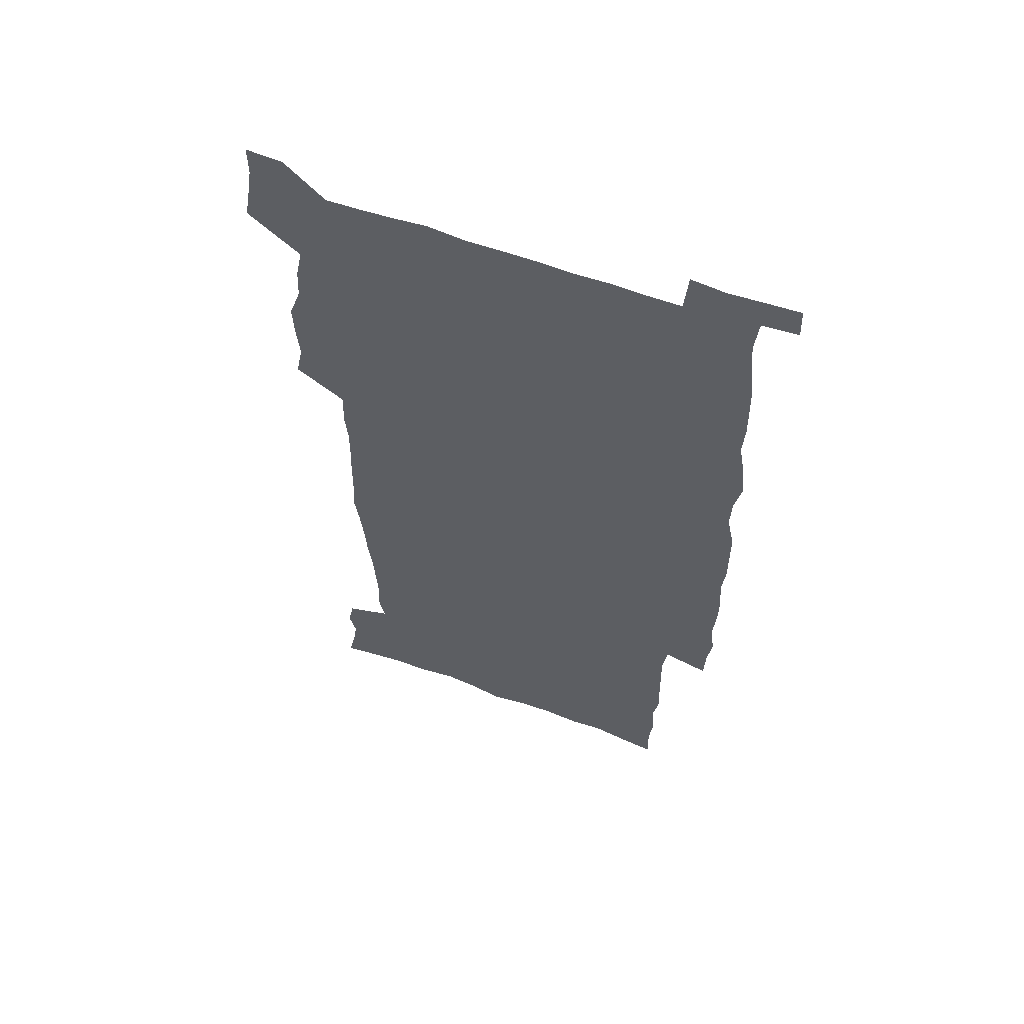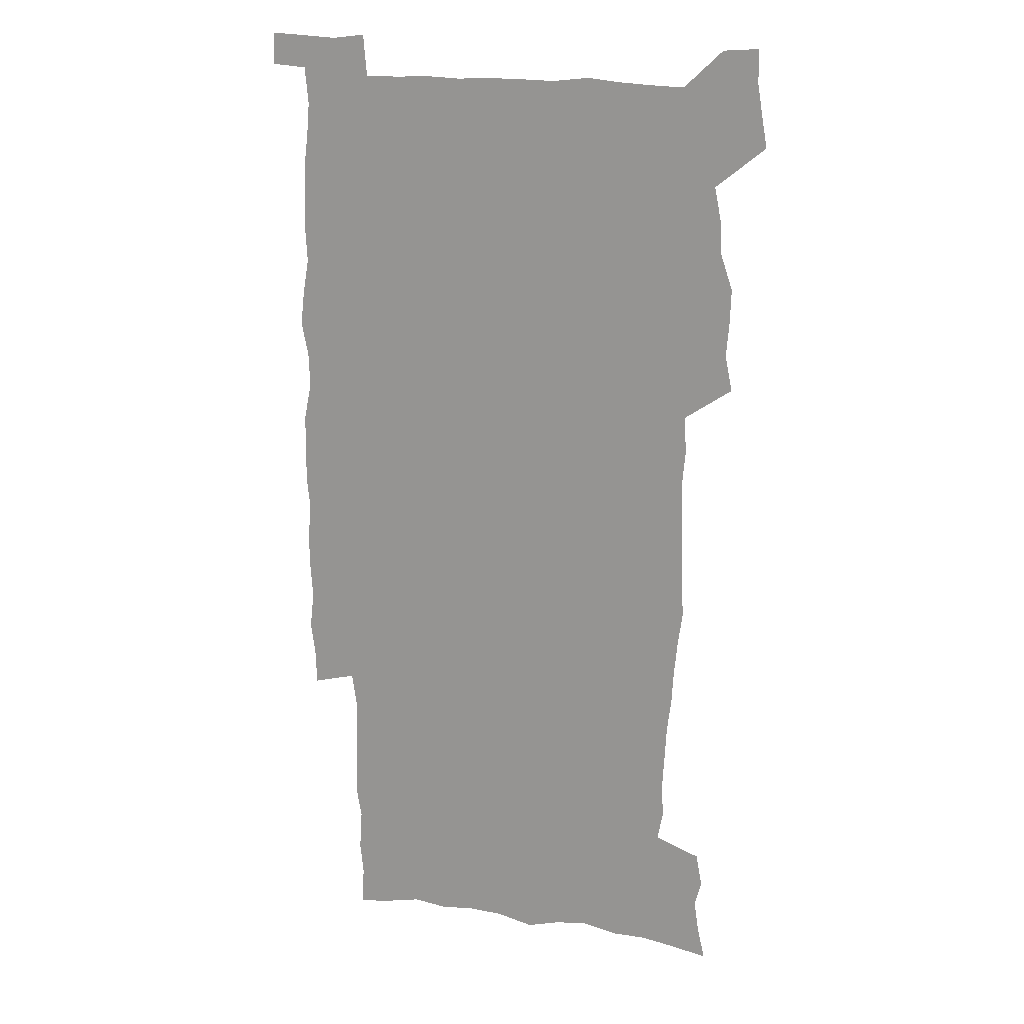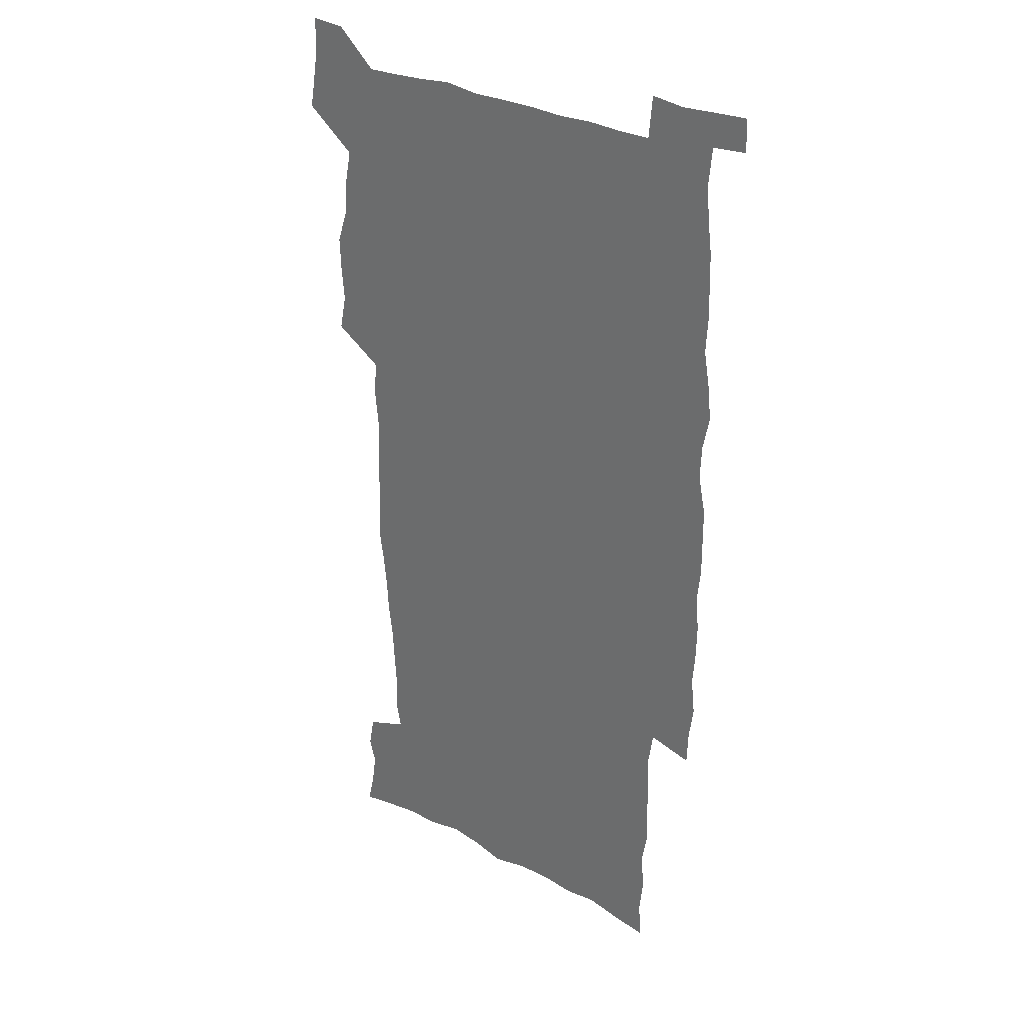
<metadata>
{"format":"obj","ext":"obj","renderer":"f3d","projection":"perspective","resolution":1024,"background":"white","views":[{"elev":60.3,"azim":20.5,"up":"+Y"},{"elev":17.4,"azim":-161.5,"up":"+Y"},{"elev":30.6,"azim":37.3,"up":"+Y"}]}
</metadata>
<code>
v 443 558.3 0
v 445.4 572.4 0
v 447.7 586.4 0
v 447.7 600.8 0
v 459.6 157.7 0
v 462.8 172.4 0
v 464.9 186.2 0
v 461.9 197.6 0
v 464.6 212 0
v 455 448.3 0
v 458.1 464.2 0
v 456.9 479.5 0
v 456.3 494.7 0
v 461.6 510.5 0
v 462.4 525.5 0
v 465.3 540.3 0
v 463.9 555.7 0
v 464.6 570.2 0
v 464.6 584.6 0
v 463.5 599.7 0
v 475.4 160.4 0
v 479.6 176.2 0
v 483.2 191.3 0
v 480.5 202.7 0
v 484.7 219.3 0
v 482.2 231.7 0
v 482.9 247.3 0
v 482.1 262.1 0
v 481.2 277.3 0
v 479.4 292 0
v 478.5 307.4 0
v 476.9 322.6 0
v 474.9 337.6 0
v 475.8 354 0
v 476.1 370.2 0
v 476.6 386.3 0
v 476.9 402.3 0
v 475.4 417.8 0
v 476.5 433.7 0
v 475 449.1 0
v 477.3 464.7 0
v 475.2 479.9 0
v 478.7 495.2 0
v 479.9 510 0
v 479.2 524.7 0
v 482.5 539.3 0
v 481.1 554.4 0
v 480.5 569.2 0
v 480.8 583.4 0
v 490.9 162.6 0
v 494.6 178.5 0
v 495.3 192 0
v 497.1 207 0
v 499.9 223.5 0
v 497.7 236.3 0
v 500.2 253.1 0
v 499.4 267.6 0
v 499.6 283.1 0
v 499 297.9 0
v 497.2 312.3 0
v 496 327.3 0
v 495.6 342.7 0
v 494.7 357.9 0
v 495.8 374 0
v 496 389.4 0
v 495.2 404.4 0
v 495.3 419.7 0
v 494.9 434.9 0
v 494.1 450 0
v 495.4 465.3 0
v 496.3 480.3 0
v 496 495.1 0
v 497.6 509.7 0
v 497.6 524.3 0
v 498.3 538.6 0
v 499.1 552.6 0
v 496.8 568.3 0
v 495.3 583.9 0
v 504.9 162.3 0
v 508.6 179 0
v 509.5 193.3 0
v 515.8 214 0
v 516.1 228.1 0
v 515.9 242.3 0
v 515.2 256.3 0
v 515.2 271.2 0
v 515.9 287 0
v 513.9 300.6 0
v 512.9 315.2 0
v 512.9 330.7 0
v 511 345 0
v 511.5 360.4 0
v 513.4 376.9 0
v 512.8 391.3 0
v 512.2 406 0
v 511.5 420.7 0
v 512.3 436 0
v 512.7 451 0
v 512.6 465.8 0
v 513.3 480.5 0
v 513.1 495 0
v 513 509.5 0
v 513.4 523.9 0
v 513.5 538.2 0
v 513.7 552.5 0
v 512.6 567.5 0
v 509.9 584.8 0
v 522.2 165.4 0
v 524 180.9 0
v 527.5 199.4 0
v 529.9 216.4 0
v 529.7 229.5 0
v 531.7 246.2 0
v 529.9 258.9 0
v 530.1 273.9 0
v 529.8 288.6 0
v 529.1 303.1 0
v 527.7 317.1 0
v 528.8 333.6 0
v 528.7 348.3 0
v 527.4 362.5 0
v 527.6 377.5 0
v 528.2 392.6 0
v 527.9 406.9 0
v 528 421.7 0
v 526.7 436.3 0
v 528 451.6 0
v 528.4 466.2 0
v 528.5 480.6 0
v 528.8 495 0
v 528.6 509.4 0
v 528.5 523.6 0
v 529.5 537.6 0
v 528.5 552.5 0
v 527.2 568.1 0
v 524.5 586.3 0
v 536.3 163.3 0
v 540 184.1 0
v 541.6 200.3 0
v 542.8 215.7 0
v 544.2 232.5 0
v 544.5 246.9 0
v 544 260.2 0
v 544.4 275 0
v 544.3 290.3 0
v 543.6 304.9 0
v 543 319.5 0
v 542.9 334.4 0
v 542.9 349.5 0
v 542.6 364 0
v 542.5 378.6 0
v 542.3 392.9 0
v 541.6 406.9 0
v 543.4 423 0
v 542.6 437.3 0
v 543.2 452 0
v 543.2 466.4 0
v 542.3 480.8 0
v 543.5 495.3 0
v 543.4 509.5 0
v 544.2 523.5 0
v 543.4 538.5 0
v 543.1 552.8 0
v 542.2 568 0
v 540.8 584.4 0
v 550.8 159.2 0
v 554.1 182.2 0
v 555.3 199.1 0
v 556.6 216.4 0
v 557.6 232.8 0
v 557.7 247.1 0
v 558.3 261.9 0
v 557.9 274.9 0
v 558.2 292.4 0
v 557.6 305.9 0
v 557.2 320.4 0
v 557.1 335.2 0
v 556.9 350 0
v 556.8 364.7 0
v 556.8 379.2 0
v 556.9 393.6 0
v 557.3 408.6 0
v 557.5 423.2 0
v 557.4 437.7 0
v 557.8 452.4 0
v 558.1 466.7 0
v 557.6 481 0
v 558.3 495.3 0
v 558 509.5 0
v 558.1 523.6 0
v 558 538.1 0
v 557.7 552.9 0
v 557.2 567.7 0
v 555.8 584.8 0
v 567.2 162.7 0
v 569 183.7 0
v 570 201.1 0
v 570.6 218.5 0
v 571 232.5 0
v 571.3 248.6 0
v 571.4 262 0
v 571.2 275.3 0
v 571.5 292.7 0
v 571.7 306.8 0
v 571.4 321.1 0
v 571.3 336.2 0
v 571.1 350.7 0
v 570.9 365.4 0
v 570.6 378.9 0
v 571.7 394.9 0
v 571.7 409.1 0
v 571.8 423.3 0
v 571.8 437.7 0
v 572 452.1 0
v 572.2 467 0
v 572.3 481.2 0
v 572.4 495.4 0
v 572.4 509.6 0
v 572.2 524.1 0
v 572.5 537.9 0
v 572 553.6 0
v 571.8 568.2 0
v 570.9 584.8 0
v 582.7 163.2 0
v 583.2 183.4 0
v 584.3 198.7 0
v 584.4 216.4 0
v 584.6 232.7 0
v 585.1 246.9 0
v 584.8 261.8 0
v 585 275.4 0
v 585.9 290.3 0
v 585.5 306.9 0
v 585.4 321.1 0
v 585.2 336.2 0
v 585.2 351.1 0
v 585 366 0
v 585.4 380.8 0
v 585.5 395 0
v 585.6 409.6 0
v 586.1 423.5 0
v 586.2 437.9 0
v 586.2 452.2 0
v 586.4 466.8 0
v 586.6 481.2 0
v 586.7 495.5 0
v 586.6 509.8 0
v 586.7 524 0
v 586.7 538.7 0
v 586.9 552.9 0
v 586.7 568.1 0
v 586.2 584.2 0
v 597.9 161.6 0
v 597.8 180.2 0
v 598.7 197.5 0
v 598.1 216.7 0
v 598.7 231.1 0
v 598.9 245.9 0
v 598.9 260.8 0
v 598.7 276.8 0
v 599.9 289.7 0
v 599.3 306.6 0
v 599.3 321 0
v 599.5 335.2 0
v 599.2 351.5 0
v 599.1 366.2 0
v 599.3 380.5 0
v 599.6 394.9 0
v 600.2 409.1 0
v 600.2 423.6 0
v 600.3 437.8 0
v 600.5 452.1 0
v 600.9 466.2 0
v 601.1 481.2 0
v 601 495.6 0
v 600.9 509.9 0
v 601.1 524.3 0
v 601.1 538.6 0
v 601.5 553.5 0
v 601.4 568.2 0
v 601.2 584.8 0
v 612.7 163.3 0
v 611.7 183.5 0
v 613.4 196.2 0
v 612.6 213.9 0
v 612.8 229.3 0
v 613.5 243.9 0
v 613.6 259 0
v 613.3 274.8 0
v 613.7 289.5 0
v 612.9 306.5 0
v 613.6 320.3 0
v 613.5 335.6 0
v 613.9 350 0
v 613.6 365.1 0
v 613.9 379.6 0
v 614.2 394.1 0
v 614.4 408.6 0
v 614.9 423 0
v 614.8 437.6 0
v 615.4 452 0
v 614.9 467.8 0
v 615.9 481.7 0
v 615.5 495.9 0
v 615.6 510.2 0
v 615.7 524.6 0
v 614.9 538.3 0
v 616 554 0
v 615.8 567.9 0
v 616.1 584.2 0
v 628.2 159.9 0
v 626.8 179.1 0
v 628.1 193.6 0
v 627.5 210.9 0
v 627.3 226.9 0
v 628.2 241.7 0
v 628.2 257.3 0
v 627.9 273.3 0
v 628.2 288.5 0
v 627.1 304.7 0
v 628.6 318.7 0
v 628.7 333.6 0
v 628.5 348.8 0
v 628.9 363.4 0
v 628.5 378.5 0
v 629.3 392.9 0
v 630.1 407.4 0
v 630.7 422.1 0
v 630.3 437.2 0
v 630.2 452.1 0
v 629.1 467.1 0
v 631.1 481.6 0
v 630.8 496 0
v 632 510.8 0
v 631.2 525.2 0
v 630.4 539.6 0
v 630.8 554.3 0
v 630.5 568.7 0
v 630.9 584.2 0
v 632.5 602.6 0
v 643.1 157.5 0
v 642.4 175 0
v 643.9 189.5 0
v 642.8 207.4 0
v 645.1 221.5 0
v 644.7 237.6 0
v 644.3 253.8 0
v 644 269.9 0
v 646.1 284.3 0
v 644.6 300.8 0
v 645 315.9 0
v 643.9 331.7 0
v 645.4 346.1 0
v 644.8 361.4 0
v 646.2 375.9 0
v 646.6 390.7 0
v 647.7 405.5 0
v 646.8 421 0
v 647.2 436.1 0
v 646.5 451.4 0
v 646.6 466.6 0
v 645.3 481.5 0
v 646.1 495.8 0
v 647.8 511.1 0
v 646.5 525.8 0
v 645.1 540.1 0
v 646.7 555.1 0
v 645.1 569.4 0
v 645.7 584.5 0
v 647.1 600.8 0
v 665.5 279.2 0
v 666 294.7 0
v 668 309.4 0
v 666.2 325.9 0
v 667.3 340.9 0
v 667.6 356.3 0
v 666.3 372.3 0
v 667.8 387.2 0
v 667.7 402.6 0
v 667.6 418 0
v 664.2 435.1 0
v 664.9 450.1 0
v 667.9 465.1 0
v 666.2 480.7 0
v 663.6 496.2 0
v 664.5 511.4 0
v 664.2 526.5 0
v 663.8 541.4 0
v 661.9 556.2 0
v 660.7 570.7 0
v 662.3 587.1 0
v 662.2 601.7 0
v 677.7 588.2 0
v 677.1 602.5 0
f 16 17 1
f 1 17 2
f 17 18 2
f 2 18 3
f 18 19 3
f 3 19 4
f 19 20 4
f 5 21 6
f 21 22 6
f 6 22 7
f 22 23 7
f 7 23 8
f 23 24 8
f 8 24 9
f 24 25 9
f 39 40 10
f 10 40 11
f 40 41 11
f 11 41 12
f 41 42 12
f 12 42 13
f 42 43 13
f 13 43 14
f 43 44 14
f 14 44 15
f 44 45 15
f 15 45 16
f 45 46 16
f 16 46 17
f 46 47 17
f 17 47 18
f 47 48 18
f 18 48 19
f 48 49 19
f 19 49 20
f 21 50 22
f 50 51 22
f 22 51 23
f 51 52 23
f 23 52 24
f 52 53 24
f 24 53 25
f 53 54 25
f 25 54 26
f 54 55 26
f 26 55 27
f 55 56 27
f 27 56 28
f 56 57 28
f 28 57 29
f 57 58 29
f 29 58 30
f 58 59 30
f 30 59 31
f 59 60 31
f 31 60 32
f 60 61 32
f 32 61 33
f 61 62 33
f 33 62 34
f 62 63 34
f 34 63 35
f 63 64 35
f 35 64 36
f 64 65 36
f 36 65 37
f 65 66 37
f 37 66 38
f 66 67 38
f 38 67 39
f 67 68 39
f 39 68 40
f 68 69 40
f 40 69 41
f 69 70 41
f 41 70 42
f 70 71 42
f 42 71 43
f 71 72 43
f 43 72 44
f 72 73 44
f 44 73 45
f 73 74 45
f 45 74 46
f 74 75 46
f 46 75 47
f 75 76 47
f 47 76 48
f 76 77 48
f 48 77 49
f 77 78 49
f 50 79 51
f 79 80 51
f 51 80 52
f 80 81 52
f 52 81 53
f 81 82 53
f 53 82 54
f 82 83 54
f 54 83 55
f 83 84 55
f 55 84 56
f 84 85 56
f 56 85 57
f 85 86 57
f 57 86 58
f 86 87 58
f 58 87 59
f 87 88 59
f 59 88 60
f 88 89 60
f 60 89 61
f 89 90 61
f 61 90 62
f 90 91 62
f 62 91 63
f 91 92 63
f 63 92 64
f 92 93 64
f 64 93 65
f 93 94 65
f 65 94 66
f 94 95 66
f 66 95 67
f 95 96 67
f 67 96 68
f 96 97 68
f 68 97 69
f 97 98 69
f 69 98 70
f 98 99 70
f 70 99 71
f 99 100 71
f 71 100 72
f 100 101 72
f 72 101 73
f 101 102 73
f 73 102 74
f 102 103 74
f 74 103 75
f 103 104 75
f 75 104 76
f 104 105 76
f 76 105 77
f 105 106 77
f 77 106 78
f 106 107 78
f 79 108 80
f 108 109 80
f 80 109 81
f 109 110 81
f 81 110 82
f 110 111 82
f 82 111 83
f 111 112 83
f 83 112 84
f 112 113 84
f 84 113 85
f 113 114 85
f 85 114 86
f 114 115 86
f 86 115 87
f 115 116 87
f 87 116 88
f 116 117 88
f 88 117 89
f 117 118 89
f 89 118 90
f 118 119 90
f 90 119 91
f 119 120 91
f 91 120 92
f 120 121 92
f 92 121 93
f 121 122 93
f 93 122 94
f 122 123 94
f 94 123 95
f 123 124 95
f 95 124 96
f 124 125 96
f 96 125 97
f 125 126 97
f 97 126 98
f 126 127 98
f 98 127 99
f 127 128 99
f 99 128 100
f 128 129 100
f 100 129 101
f 129 130 101
f 101 130 102
f 130 131 102
f 102 131 103
f 131 132 103
f 103 132 104
f 132 133 104
f 104 133 105
f 133 134 105
f 105 134 106
f 134 135 106
f 106 135 107
f 135 136 107
f 108 137 109
f 137 138 109
f 109 138 110
f 138 139 110
f 110 139 111
f 139 140 111
f 111 140 112
f 140 141 112
f 112 141 113
f 141 142 113
f 113 142 114
f 142 143 114
f 114 143 115
f 143 144 115
f 115 144 116
f 144 145 116
f 116 145 117
f 145 146 117
f 117 146 118
f 146 147 118
f 118 147 119
f 147 148 119
f 119 148 120
f 148 149 120
f 120 149 121
f 149 150 121
f 121 150 122
f 150 151 122
f 122 151 123
f 151 152 123
f 123 152 124
f 152 153 124
f 124 153 125
f 153 154 125
f 125 154 126
f 154 155 126
f 126 155 127
f 155 156 127
f 127 156 128
f 156 157 128
f 128 157 129
f 157 158 129
f 129 158 130
f 158 159 130
f 130 159 131
f 159 160 131
f 131 160 132
f 160 161 132
f 132 161 133
f 161 162 133
f 133 162 134
f 162 163 134
f 134 163 135
f 163 164 135
f 135 164 136
f 164 165 136
f 137 166 138
f 166 167 138
f 138 167 139
f 167 168 139
f 139 168 140
f 168 169 140
f 140 169 141
f 169 170 141
f 141 170 142
f 170 171 142
f 142 171 143
f 171 172 143
f 143 172 144
f 172 173 144
f 144 173 145
f 173 174 145
f 145 174 146
f 174 175 146
f 146 175 147
f 175 176 147
f 147 176 148
f 176 177 148
f 148 177 149
f 177 178 149
f 149 178 150
f 178 179 150
f 150 179 151
f 179 180 151
f 151 180 152
f 180 181 152
f 152 181 153
f 181 182 153
f 153 182 154
f 182 183 154
f 154 183 155
f 183 184 155
f 155 184 156
f 184 185 156
f 156 185 157
f 185 186 157
f 157 186 158
f 186 187 158
f 158 187 159
f 187 188 159
f 159 188 160
f 188 189 160
f 160 189 161
f 189 190 161
f 161 190 162
f 190 191 162
f 162 191 163
f 191 192 163
f 163 192 164
f 192 193 164
f 164 193 165
f 193 194 165
f 166 195 167
f 195 196 167
f 167 196 168
f 196 197 168
f 168 197 169
f 197 198 169
f 169 198 170
f 198 199 170
f 170 199 171
f 199 200 171
f 171 200 172
f 200 201 172
f 172 201 173
f 201 202 173
f 173 202 174
f 202 203 174
f 174 203 175
f 203 204 175
f 175 204 176
f 204 205 176
f 176 205 177
f 205 206 177
f 177 206 178
f 206 207 178
f 178 207 179
f 207 208 179
f 179 208 180
f 208 209 180
f 180 209 181
f 209 210 181
f 181 210 182
f 210 211 182
f 182 211 183
f 211 212 183
f 183 212 184
f 212 213 184
f 184 213 185
f 213 214 185
f 185 214 186
f 214 215 186
f 186 215 187
f 215 216 187
f 187 216 188
f 216 217 188
f 188 217 189
f 217 218 189
f 189 218 190
f 218 219 190
f 190 219 191
f 219 220 191
f 191 220 192
f 220 221 192
f 192 221 193
f 221 222 193
f 193 222 194
f 222 223 194
f 195 224 196
f 224 225 196
f 196 225 197
f 225 226 197
f 197 226 198
f 226 227 198
f 198 227 199
f 227 228 199
f 199 228 200
f 228 229 200
f 200 229 201
f 229 230 201
f 201 230 202
f 230 231 202
f 202 231 203
f 231 232 203
f 203 232 204
f 232 233 204
f 204 233 205
f 233 234 205
f 205 234 206
f 234 235 206
f 206 235 207
f 235 236 207
f 207 236 208
f 236 237 208
f 208 237 209
f 237 238 209
f 209 238 210
f 238 239 210
f 210 239 211
f 239 240 211
f 211 240 212
f 240 241 212
f 212 241 213
f 241 242 213
f 213 242 214
f 242 243 214
f 214 243 215
f 243 244 215
f 215 244 216
f 244 245 216
f 216 245 217
f 245 246 217
f 217 246 218
f 246 247 218
f 218 247 219
f 247 248 219
f 219 248 220
f 248 249 220
f 220 249 221
f 249 250 221
f 221 250 222
f 250 251 222
f 222 251 223
f 251 252 223
f 224 253 225
f 253 254 225
f 225 254 226
f 254 255 226
f 226 255 227
f 255 256 227
f 227 256 228
f 256 257 228
f 228 257 229
f 257 258 229
f 229 258 230
f 258 259 230
f 230 259 231
f 259 260 231
f 231 260 232
f 260 261 232
f 232 261 233
f 261 262 233
f 233 262 234
f 262 263 234
f 234 263 235
f 263 264 235
f 235 264 236
f 264 265 236
f 236 265 237
f 265 266 237
f 237 266 238
f 266 267 238
f 238 267 239
f 267 268 239
f 239 268 240
f 268 269 240
f 240 269 241
f 269 270 241
f 241 270 242
f 270 271 242
f 242 271 243
f 271 272 243
f 243 272 244
f 272 273 244
f 244 273 245
f 273 274 245
f 245 274 246
f 274 275 246
f 246 275 247
f 275 276 247
f 247 276 248
f 276 277 248
f 248 277 249
f 277 278 249
f 249 278 250
f 278 279 250
f 250 279 251
f 279 280 251
f 251 280 252
f 280 281 252
f 253 282 254
f 282 283 254
f 254 283 255
f 283 284 255
f 255 284 256
f 284 285 256
f 256 285 257
f 285 286 257
f 257 286 258
f 286 287 258
f 258 287 259
f 287 288 259
f 259 288 260
f 288 289 260
f 260 289 261
f 289 290 261
f 261 290 262
f 290 291 262
f 262 291 263
f 291 292 263
f 263 292 264
f 292 293 264
f 264 293 265
f 293 294 265
f 265 294 266
f 294 295 266
f 266 295 267
f 295 296 267
f 267 296 268
f 296 297 268
f 268 297 269
f 297 298 269
f 269 298 270
f 298 299 270
f 270 299 271
f 299 300 271
f 271 300 272
f 300 301 272
f 272 301 273
f 301 302 273
f 273 302 274
f 302 303 274
f 274 303 275
f 303 304 275
f 275 304 276
f 304 305 276
f 276 305 277
f 305 306 277
f 277 306 278
f 306 307 278
f 278 307 279
f 307 308 279
f 279 308 280
f 308 309 280
f 280 309 281
f 309 310 281
f 282 311 283
f 311 312 283
f 283 312 284
f 312 313 284
f 284 313 285
f 313 314 285
f 285 314 286
f 314 315 286
f 286 315 287
f 315 316 287
f 287 316 288
f 316 317 288
f 288 317 289
f 317 318 289
f 289 318 290
f 318 319 290
f 290 319 291
f 319 320 291
f 291 320 292
f 320 321 292
f 292 321 293
f 321 322 293
f 293 322 294
f 322 323 294
f 294 323 295
f 323 324 295
f 295 324 296
f 324 325 296
f 296 325 297
f 325 326 297
f 297 326 298
f 326 327 298
f 298 327 299
f 327 328 299
f 299 328 300
f 328 329 300
f 300 329 301
f 329 330 301
f 301 330 302
f 330 331 302
f 302 331 303
f 331 332 303
f 303 332 304
f 332 333 304
f 304 333 305
f 333 334 305
f 305 334 306
f 334 335 306
f 306 335 307
f 335 336 307
f 307 336 308
f 336 337 308
f 308 337 309
f 337 338 309
f 309 338 310
f 338 339 310
f 311 341 312
f 341 342 312
f 312 342 313
f 342 343 313
f 313 343 314
f 343 344 314
f 314 344 315
f 344 345 315
f 315 345 316
f 345 346 316
f 316 346 317
f 346 347 317
f 317 347 318
f 347 348 318
f 318 348 319
f 348 349 319
f 319 349 320
f 349 350 320
f 320 350 321
f 350 351 321
f 321 351 322
f 351 352 322
f 322 352 323
f 352 353 323
f 323 353 324
f 353 354 324
f 324 354 325
f 354 355 325
f 325 355 326
f 355 356 326
f 326 356 327
f 356 357 327
f 327 357 328
f 357 358 328
f 328 358 329
f 358 359 329
f 329 359 330
f 359 360 330
f 330 360 331
f 360 361 331
f 331 361 332
f 361 362 332
f 332 362 333
f 362 363 333
f 333 363 334
f 363 364 334
f 334 364 335
f 364 365 335
f 335 365 336
f 365 366 336
f 336 366 337
f 366 367 337
f 337 367 338
f 367 368 338
f 338 368 339
f 368 369 339
f 339 369 340
f 369 370 340
f 349 371 350
f 371 372 350
f 350 372 351
f 372 373 351
f 351 373 352
f 373 374 352
f 352 374 353
f 374 375 353
f 353 375 354
f 375 376 354
f 354 376 355
f 376 377 355
f 355 377 356
f 377 378 356
f 356 378 357
f 378 379 357
f 357 379 358
f 379 380 358
f 358 380 359
f 380 381 359
f 359 381 360
f 381 382 360
f 360 382 361
f 382 383 361
f 361 383 362
f 383 384 362
f 362 384 363
f 384 385 363
f 363 385 364
f 385 386 364
f 364 386 365
f 386 387 365
f 365 387 366
f 387 388 366
f 366 388 367
f 388 389 367
f 367 389 368
f 389 390 368
f 368 390 369
f 390 391 369
f 369 391 370
f 391 392 370
f 391 393 392
f 393 394 392

</code>
